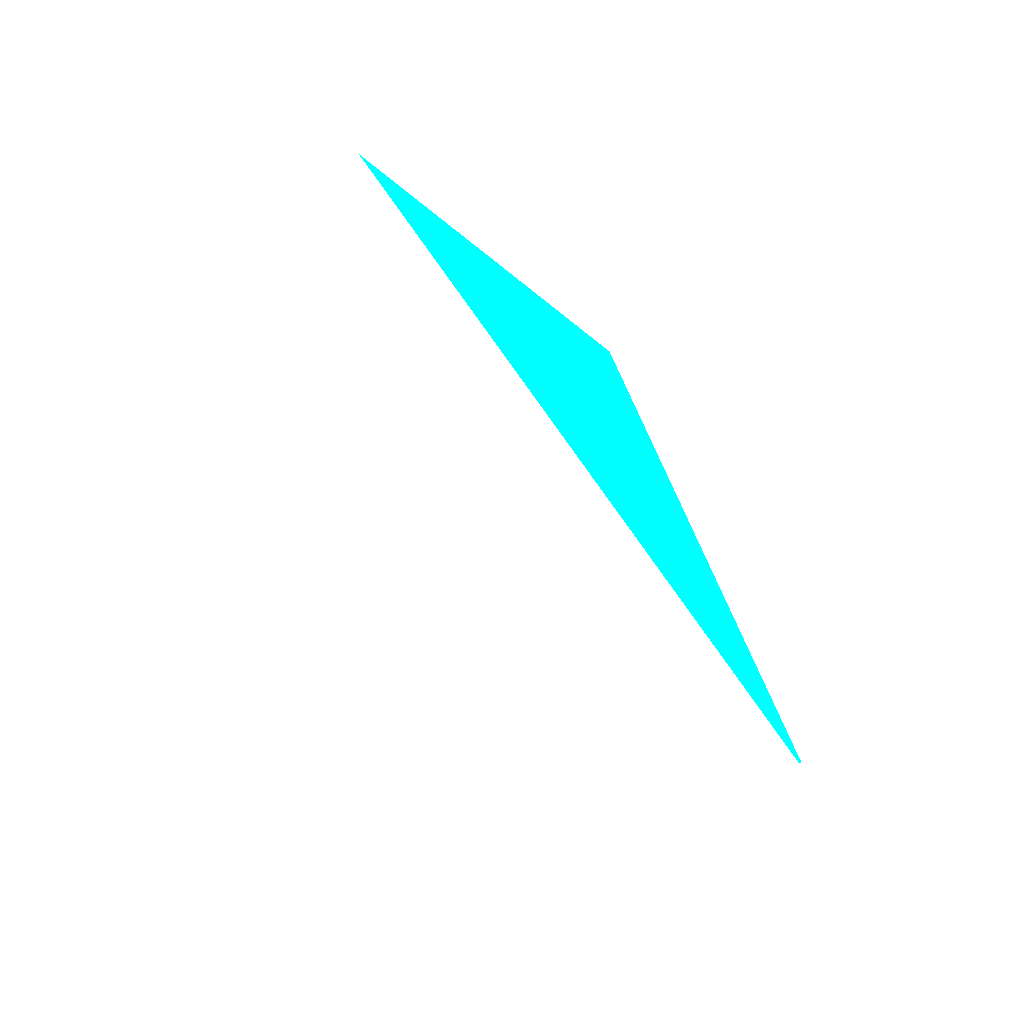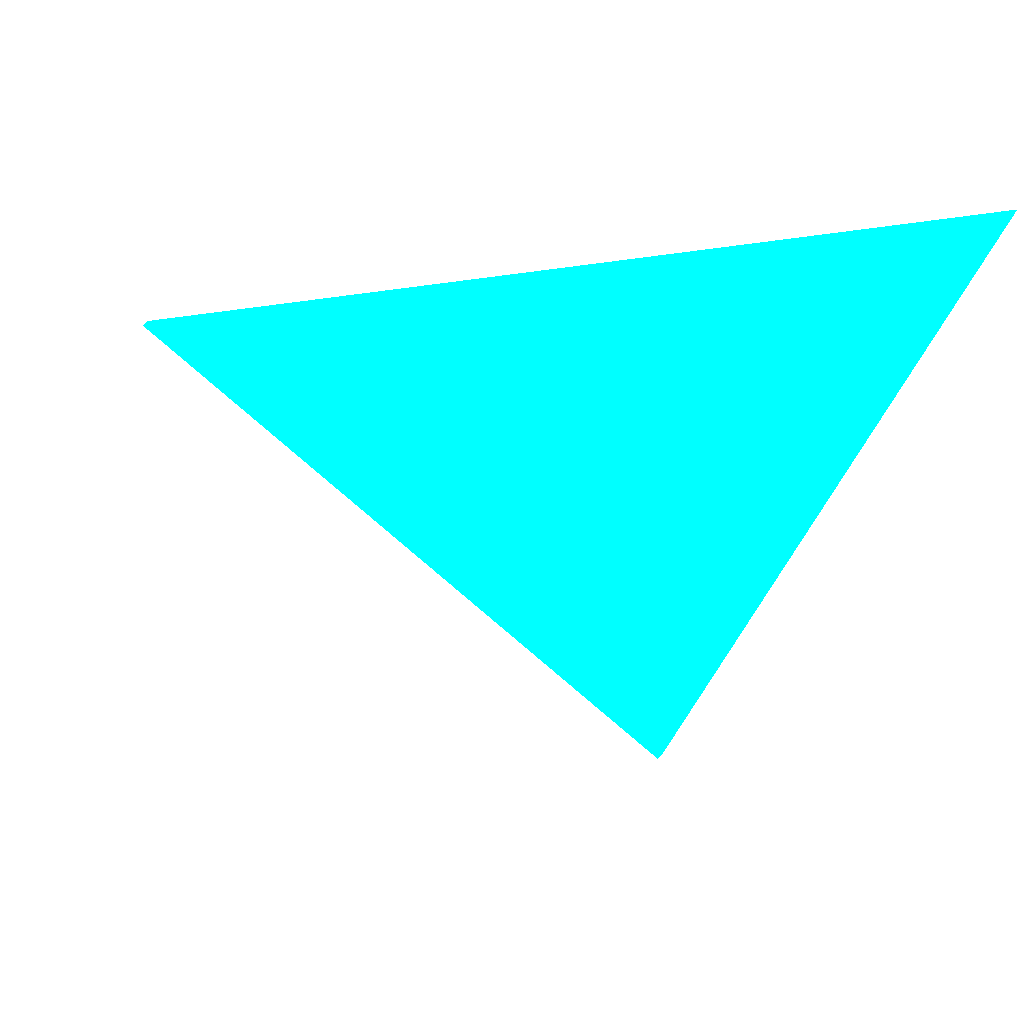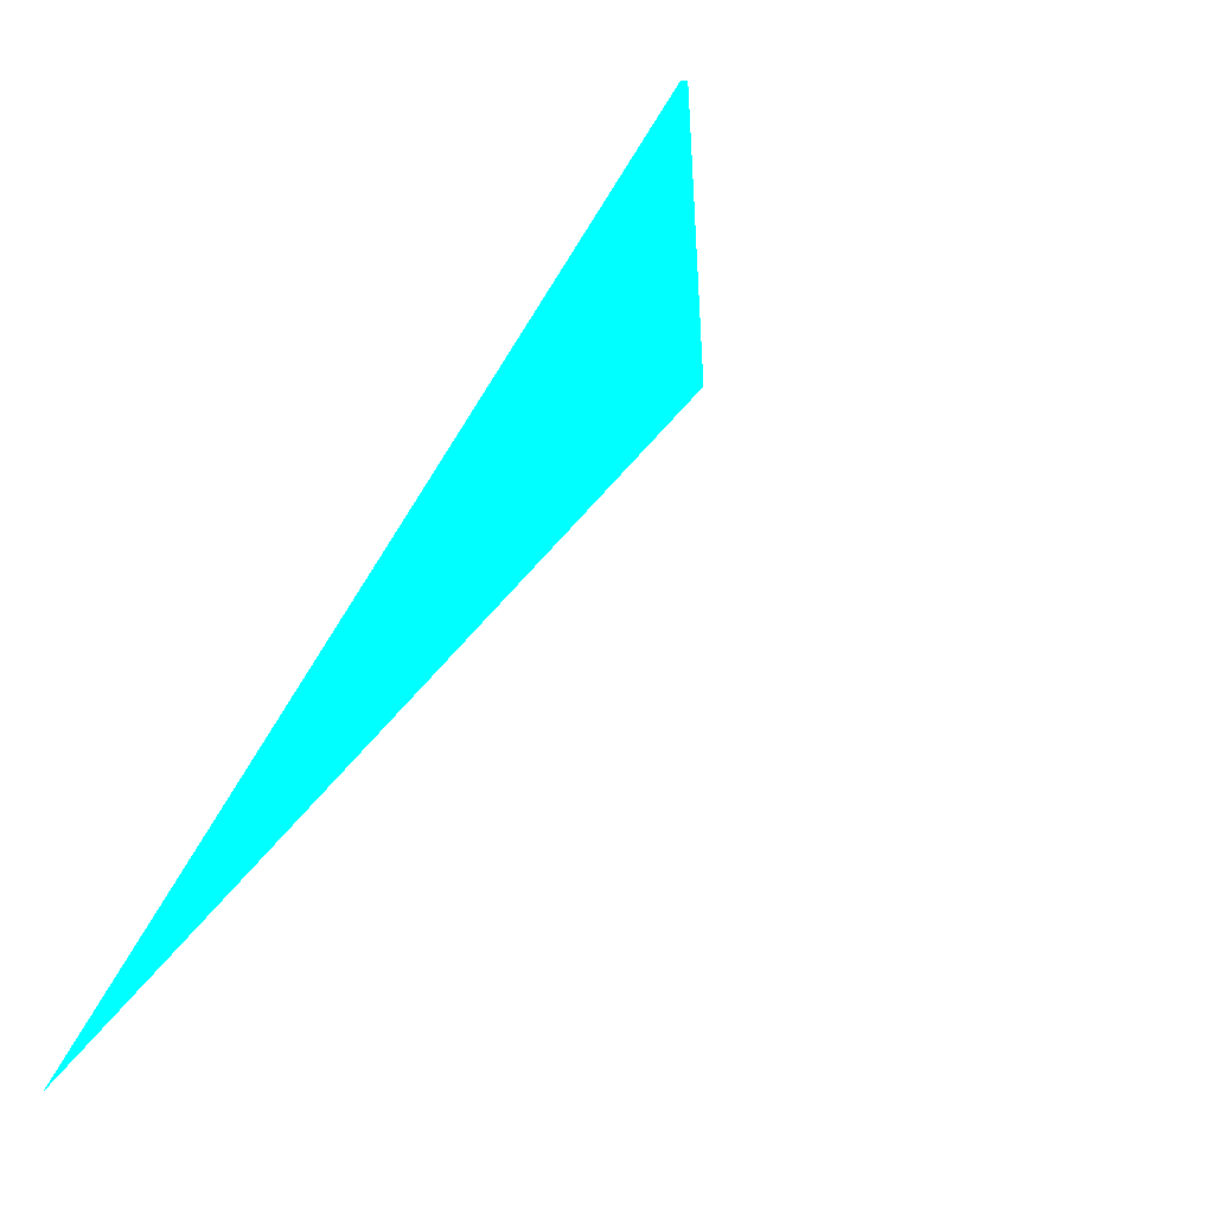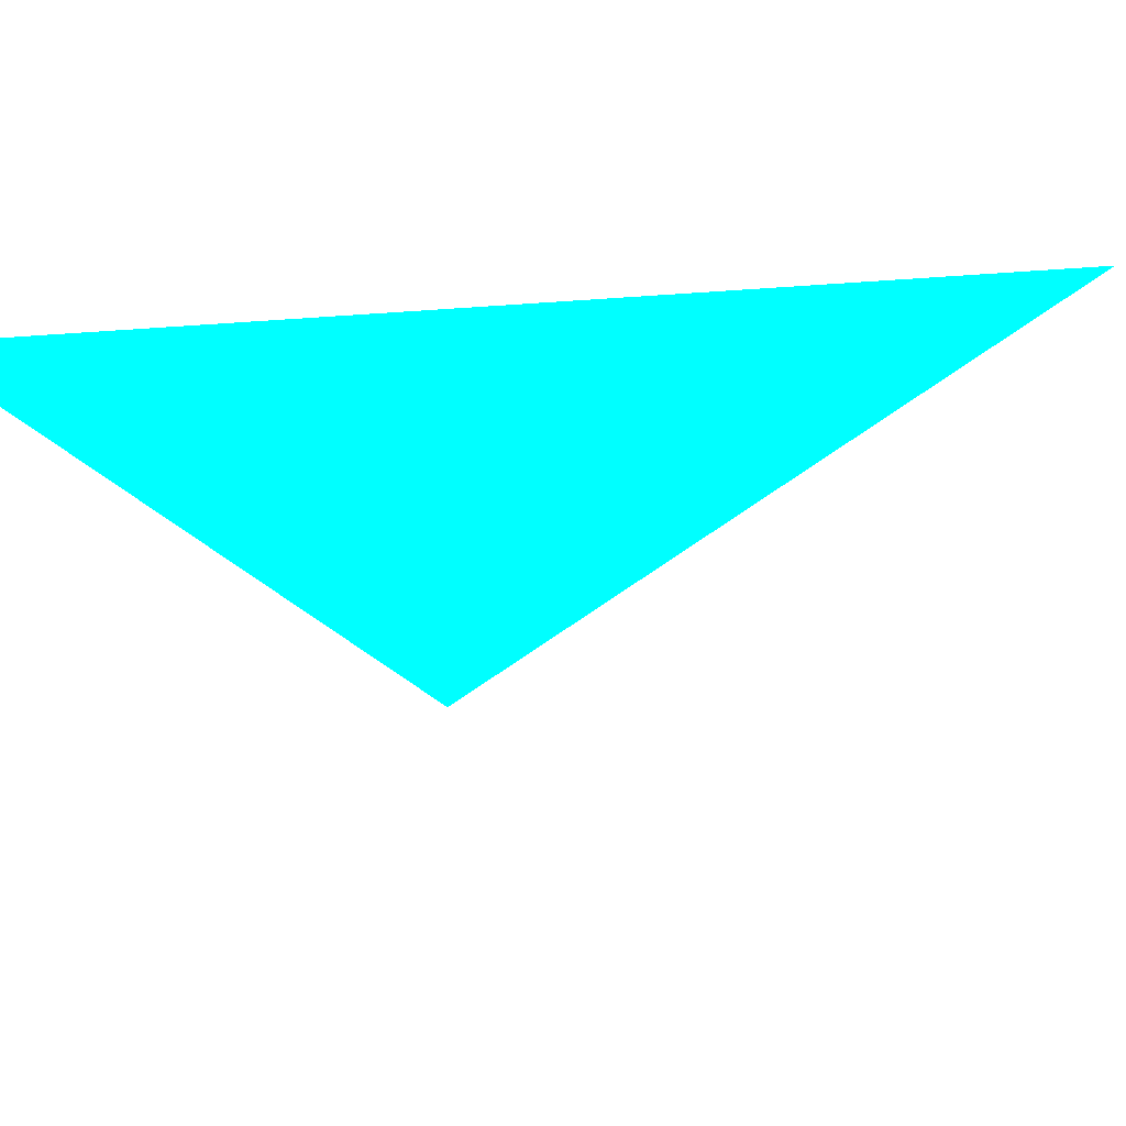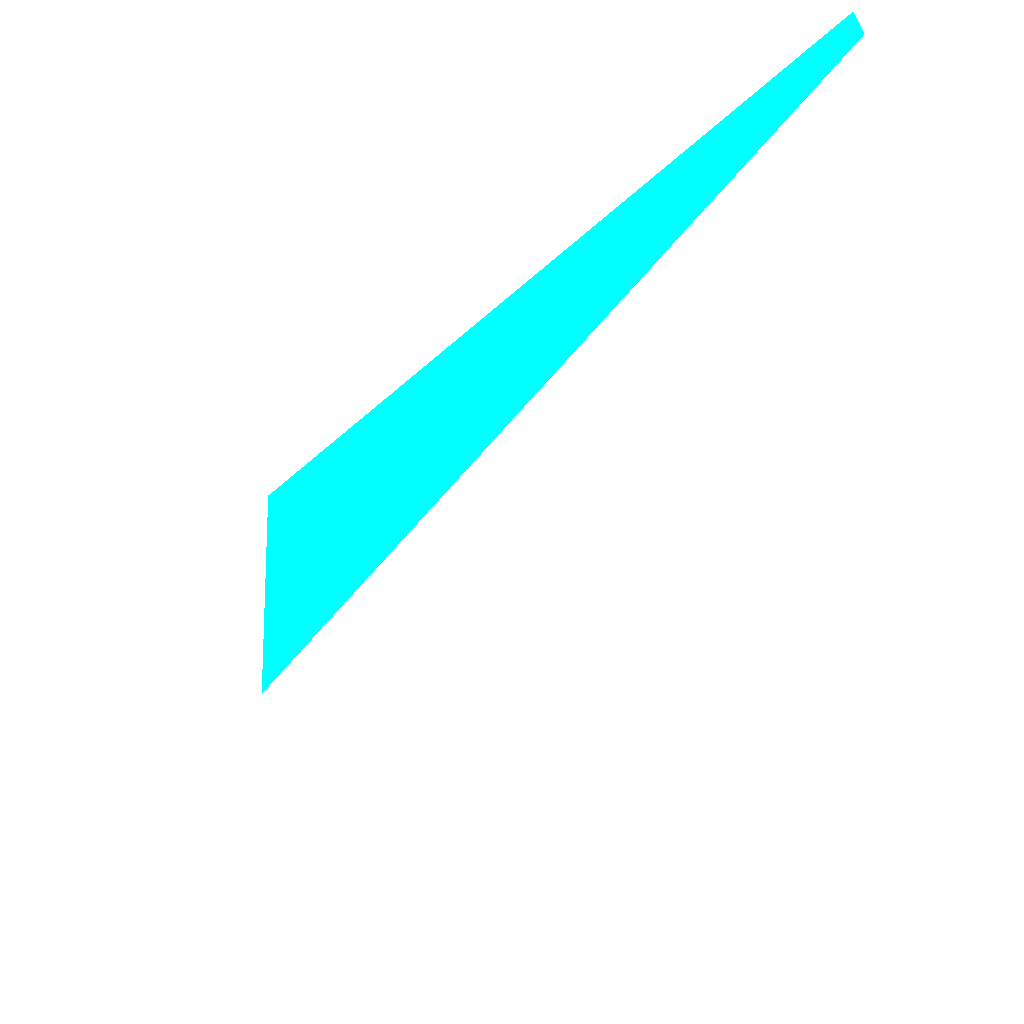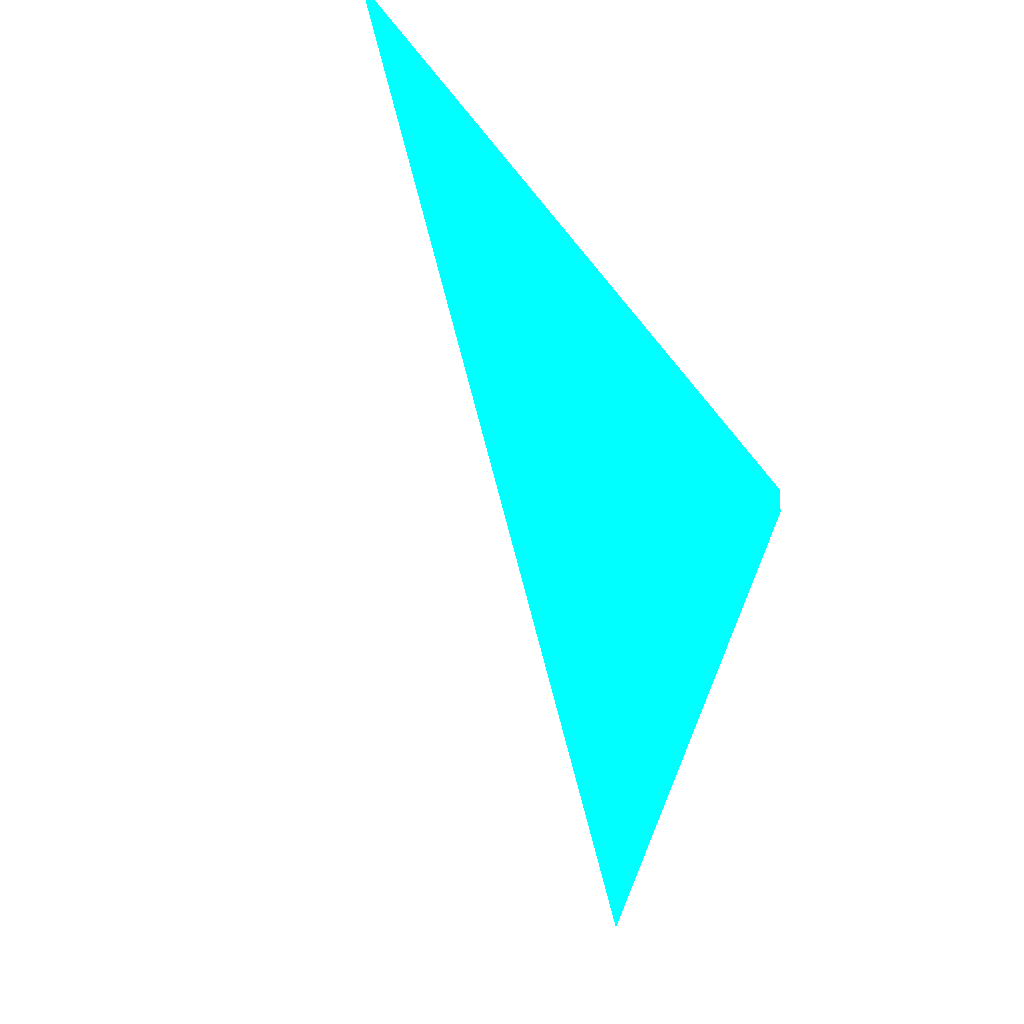
<metadata>
{"format":"obj","ext":"obj","renderer":"f3d","projection":"perspective","resolution":1024,"background":"white","views":[{"elev":-5.3,"azim":57.5,"up":"+Z"},{"elev":-4.8,"azim":-6.9,"up":"+Z"},{"elev":9.4,"azim":131.7,"up":"+Y"},{"elev":20.2,"azim":-62.6,"up":"+Z"},{"elev":-25.9,"azim":-168.8,"up":"+Z"},{"elev":-78.7,"azim":60.6,"up":"+Z"}]}
</metadata>
<code>
o geometry_0
v 6.125e+05 5.855e+06 658.1 0 1 1
v 6.125e+05 5.855e+06 658.2 0 1 1
v 6.125e+05 5.855e+06 663.6 0 1 1
v 6.125e+05 5.855e+06 663.7 0 1 1
v 6.125e+05 5.855e+06 663.5 0 1 1
f 4 2 5
f 3 5 1
f 4 1 2
f 3 1 4
f 3 4 5
f 1 5 2

</code>
